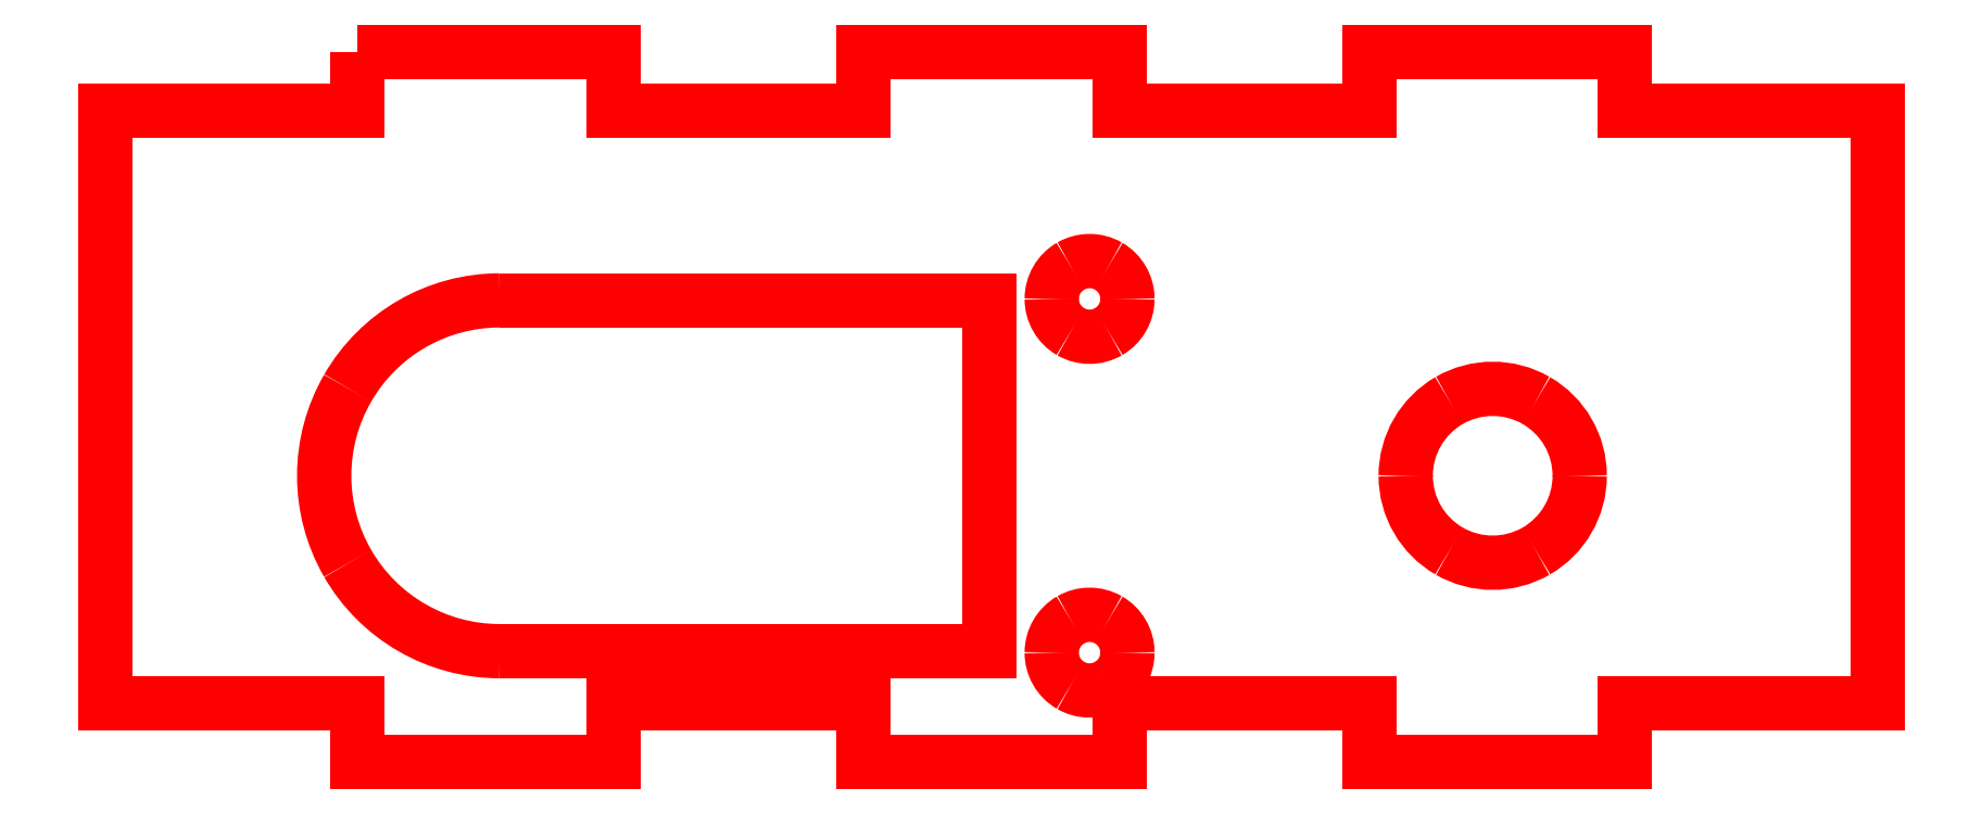
<metadata>
{"format":"dxf","ext":"dxf","renderer":"ezdxf+matplotlib","layout":"modelspace","background":"white","min_lineweight":24,"dpi":150}
</metadata>
<code>
0
SECTION
2
ENTITIES
0
SPLINE
8
CUTOUTS
70
8
71
3
72
8
73
4
74
0
40
0
40
0
40
0
40
0
40
1
40
1
40
1
40
1
10
82.78
20
268.3
30
0
10
82.78
20
269.9
30
0
10
81.94
20
271.4
30
0
10
80.57
20
272.2
30
0
0
SPLINE
8
CUTOUTS
70
8
71
3
72
8
73
4
74
0
40
0
40
0
40
0
40
0
40
1
40
1
40
1
40
1
10
80.57
20
272.2
30
0
10
79.2
20
273
30
0
10
77.51
20
273
30
0
10
76.14
20
272.2
30
0
0
SPLINE
8
CUTOUTS
70
8
71
3
72
8
73
4
74
0
40
0
40
0
40
0
40
0
40
1
40
1
40
1
40
1
10
76.14
20
272.2
30
0
10
74.77
20
271.4
30
0
10
73.93
20
269.9
30
0
10
73.93
20
268.3
30
0
0
SPLINE
8
CUTOUTS
70
8
71
3
72
8
73
4
74
0
40
0
40
0
40
0
40
0
40
1
40
1
40
1
40
1
10
73.93
20
268.3
30
0
10
73.93
20
266.7
30
0
10
74.77
20
265.3
30
0
10
76.14
20
264.5
30
0
0
SPLINE
8
CUTOUTS
70
8
71
3
72
8
73
4
74
0
40
0
40
0
40
0
40
0
40
1
40
1
40
1
40
1
10
76.14
20
264.5
30
0
10
77.51
20
263.7
30
0
10
79.2
20
263.7
30
0
10
80.57
20
264.5
30
0
0
SPLINE
8
CUTOUTS
70
8
71
3
72
8
73
4
74
0
40
0
40
0
40
0
40
0
40
1
40
1
40
1
40
1
10
80.57
20
264.5
30
0
10
81.94
20
265.3
30
0
10
82.78
20
266.7
30
0
10
82.78
20
268.3
30
0
0
SPLINE
8
CUTOUTS
70
8
71
3
72
8
73
4
74
0
40
0
40
0
40
0
40
0
40
1
40
1
40
1
40
1
10
59.78
20
277.3
30
0
10
59.78
20
278
30
0
10
59.41
20
278.7
30
0
10
58.82
20
279
30
0
0
SPLINE
8
CUTOUTS
70
8
71
3
72
8
73
4
74
0
40
0
40
0
40
0
40
0
40
1
40
1
40
1
40
1
10
58.82
20
279
30
0
10
58.22
20
279.3
30
0
10
57.49
20
279.3
30
0
10
56.89
20
279
30
0
0
SPLINE
8
CUTOUTS
70
8
71
3
72
8
73
4
74
0
40
0
40
0
40
0
40
0
40
1
40
1
40
1
40
1
10
56.89
20
279
30
0
10
56.3
20
278.7
30
0
10
55.93
20
278
30
0
10
55.93
20
277.3
30
0
0
SPLINE
8
CUTOUTS
70
8
71
3
72
8
73
4
74
0
40
0
40
0
40
0
40
0
40
1
40
1
40
1
40
1
10
55.93
20
277.3
30
0
10
55.93
20
276.6
30
0
10
56.3
20
276
30
0
10
56.89
20
275.7
30
0
0
SPLINE
8
CUTOUTS
70
8
71
3
72
8
73
4
74
0
40
0
40
0
40
0
40
0
40
1
40
1
40
1
40
1
10
56.89
20
275.7
30
0
10
57.49
20
275.3
30
0
10
58.22
20
275.3
30
0
10
58.82
20
275.7
30
0
0
SPLINE
8
CUTOUTS
70
8
71
3
72
8
73
4
74
0
40
0
40
0
40
0
40
0
40
1
40
1
40
1
40
1
10
58.82
20
275.7
30
0
10
59.41
20
276
30
0
10
59.78
20
276.6
30
0
10
59.78
20
277.3
30
0
0
LWPOLYLINE
8
CUTOUTS
90
1
70
1
10
82.78
20
268.3
30
0
0
SPLINE
8
CUTOUTS
70
8
71
3
72
8
73
4
74
0
40
0
40
0
40
0
40
0
40
1
40
1
40
1
40
1
10
59.78
20
259.3
30
0
10
59.78
20
260
30
0
10
59.41
20
260.7
30
0
10
58.82
20
261
30
0
0
SPLINE
8
CUTOUTS
70
8
71
3
72
8
73
4
74
0
40
0
40
0
40
0
40
0
40
1
40
1
40
1
40
1
10
58.82
20
261
30
0
10
58.22
20
261.3
30
0
10
57.49
20
261.3
30
0
10
56.89
20
261
30
0
0
SPLINE
8
CUTOUTS
70
8
71
3
72
8
73
4
74
0
40
0
40
0
40
0
40
0
40
1
40
1
40
1
40
1
10
56.89
20
261
30
0
10
56.3
20
260.7
30
0
10
55.93
20
260
30
0
10
55.93
20
259.3
30
0
0
SPLINE
8
CUTOUTS
70
8
71
3
72
8
73
4
74
0
40
0
40
0
40
0
40
0
40
1
40
1
40
1
40
1
10
55.93
20
259.3
30
0
10
55.93
20
258.6
30
0
10
56.3
20
258
30
0
10
56.89
20
257.7
30
0
0
SPLINE
8
CUTOUTS
70
8
71
3
72
8
73
4
74
0
40
0
40
0
40
0
40
0
40
1
40
1
40
1
40
1
10
56.89
20
257.7
30
0
10
57.49
20
257.3
30
0
10
58.22
20
257.3
30
0
10
58.82
20
257.7
30
0
0
SPLINE
8
CUTOUTS
70
8
71
3
72
8
73
4
74
0
40
0
40
0
40
0
40
0
40
1
40
1
40
1
40
1
10
58.82
20
257.7
30
0
10
59.41
20
258
30
0
10
59.78
20
258.6
30
0
10
59.78
20
259.3
30
0
0
LWPOLYLINE
8
CUTOUTS
90
1
70
1
10
59.78
20
277.3
30
0
0
SPLINE
8
CUTOUTS
70
8
71
3
72
8
73
4
74
0
40
0
40
0
40
0
40
0
40
1
40
1
40
1
40
1
10
27.86
20
277.3
30
0
10
24.67
20
277.3
30
0
10
21.72
20
275.6
30
0
10
20.13
20
272.8
30
0
0
SPLINE
8
CUTOUTS
70
8
71
3
72
8
73
4
74
0
40
0
40
0
40
0
40
0
40
1
40
1
40
1
40
1
10
20.13
20
272.8
30
0
10
18.53
20
270
30
0
10
18.53
20
266.6
30
0
10
20.13
20
263.9
30
0
0
SPLINE
8
CUTOUTS
70
8
71
3
72
8
73
4
74
0
40
0
40
0
40
0
40
0
40
1
40
1
40
1
40
1
10
20.13
20
263.9
30
0
10
21.72
20
261.1
30
0
10
24.67
20
259.4
30
0
10
27.86
20
259.4
30
0
0
LWPOLYLINE
8
CUTOUTS
90
1
70
1
10
59.78
20
259.3
30
0
0
LWPOLYLINE
8
CUTOUTS
90
4
70
0
10
27.86
20
277.3
30
0
10
52.78
20
277.3
30
0
10
52.78
20
259.4
30
0
10
27.86
20
259.4
30
0
0
LWPOLYLINE
8
PERIMETER
90
28
70
1
10
20.64
20
289.9
30
0
10
20.64
20
286.9
30
0
10
7.781
20
286.9
30
0
10
7.781
20
256.8
30
0
10
20.64
20
256.8
30
0
10
20.64
20
253.8
30
0
10
33.65
20
253.8
30
0
10
33.65
20
256.8
30
0
10
46.35
20
256.8
30
0
10
46.35
20
253.8
30
0
10
59.36
20
253.8
30
0
10
59.36
20
256.8
30
0
10
72.07
20
256.8
30
0
10
72.07
20
253.8
30
0
10
85.07
20
253.8
30
0
10
85.07
20
256.8
30
0
10
97.93
20
256.8
30
0
10
97.93
20
286.9
30
0
10
85.07
20
286.9
30
0
10
85.07
20
289.9
30
0
10
72.07
20
289.9
30
0
10
72.07
20
286.9
30
0
10
59.36
20
286.9
30
0
10
59.36
20
289.9
30
0
10
46.35
20
289.9
30
0
10
46.35
20
286.9
30
0
10
33.65
20
286.9
30
0
10
33.65
20
289.9
30
0
0
ENDSEC
0
EOF

</code>
